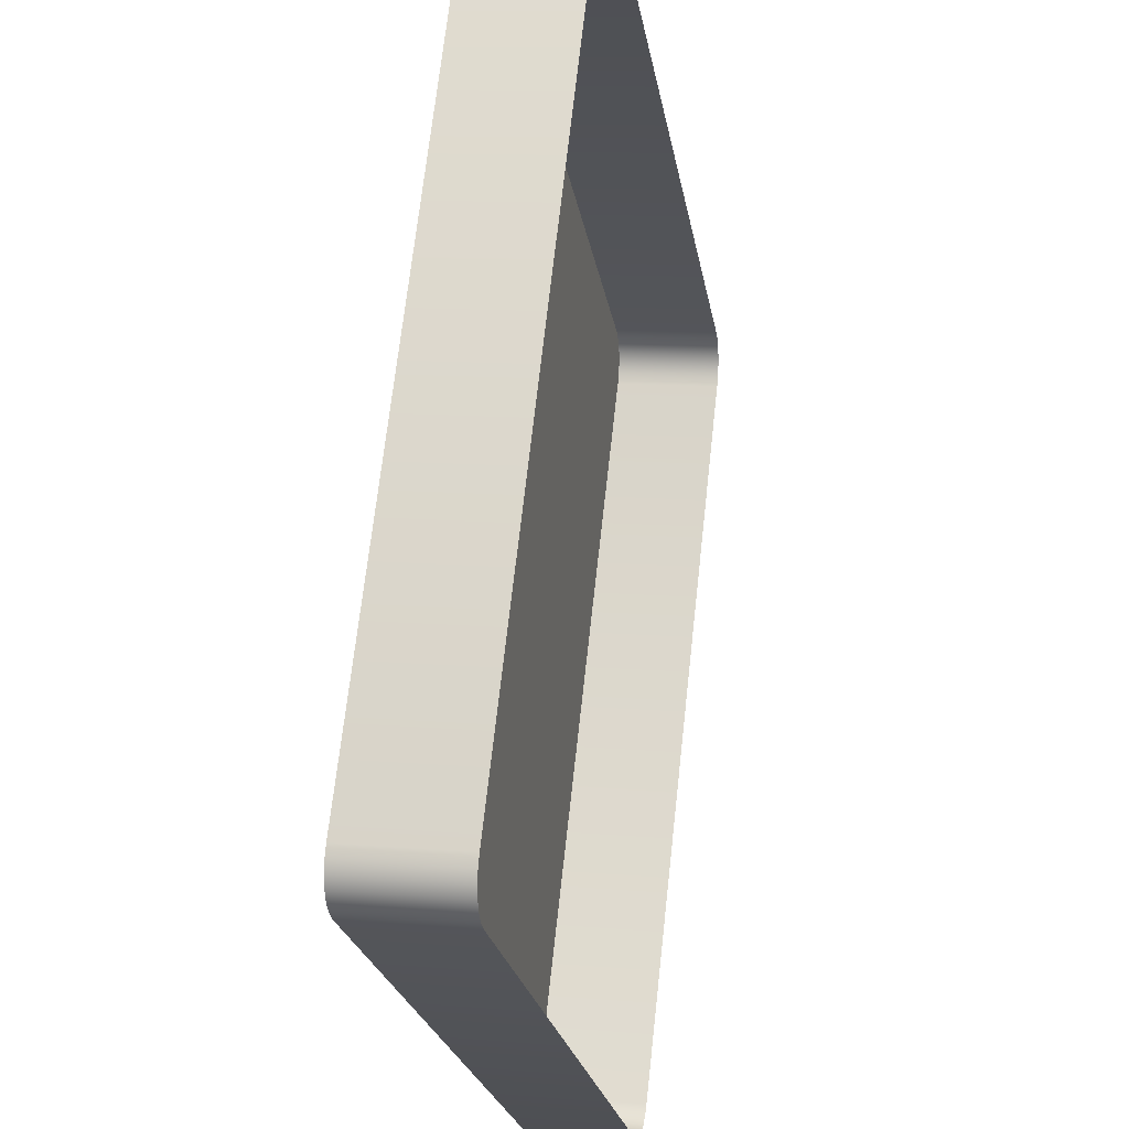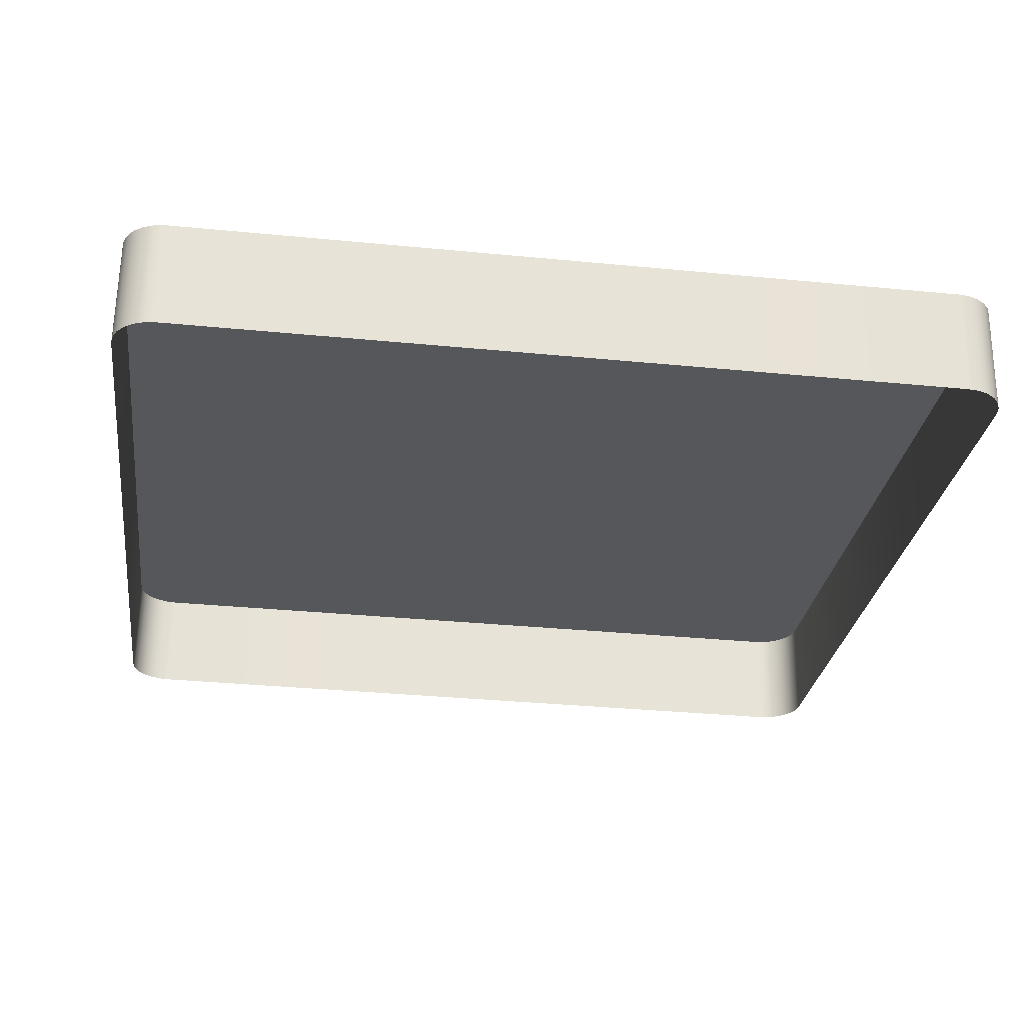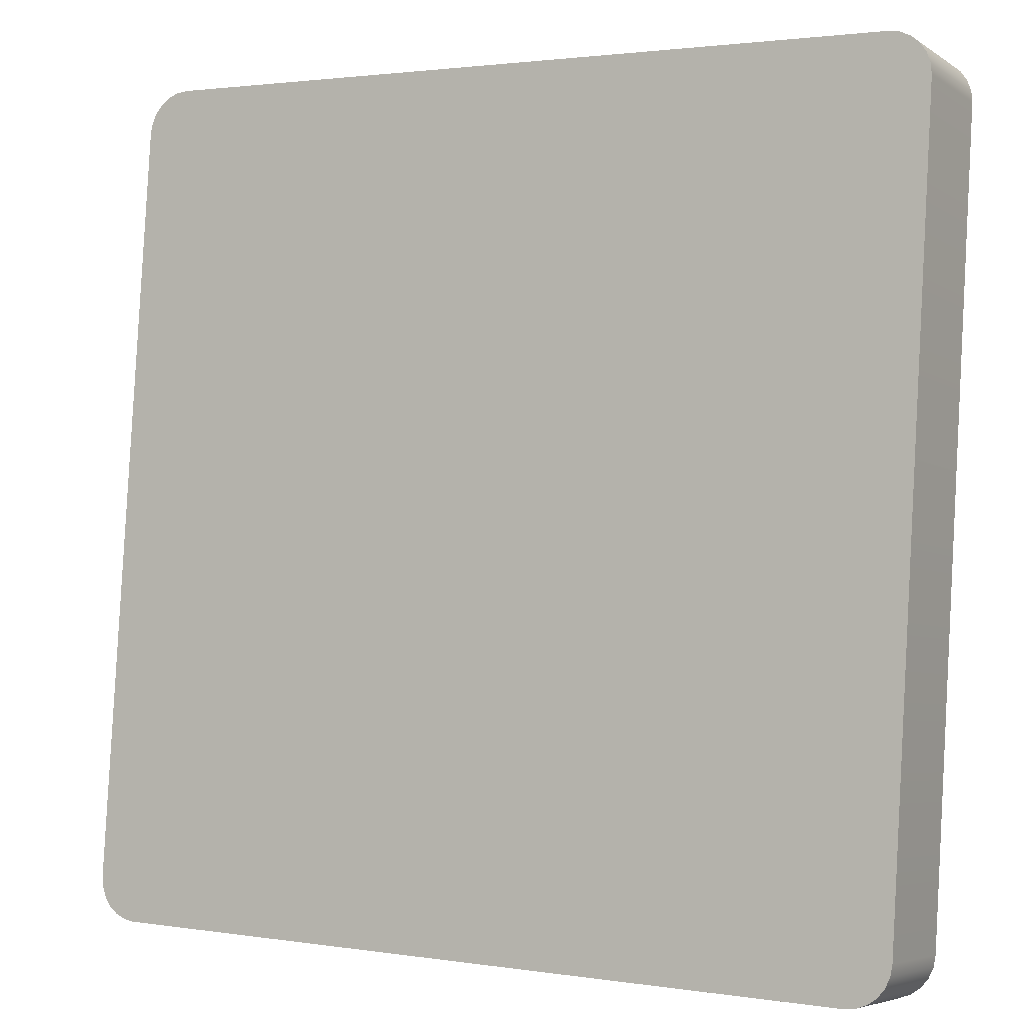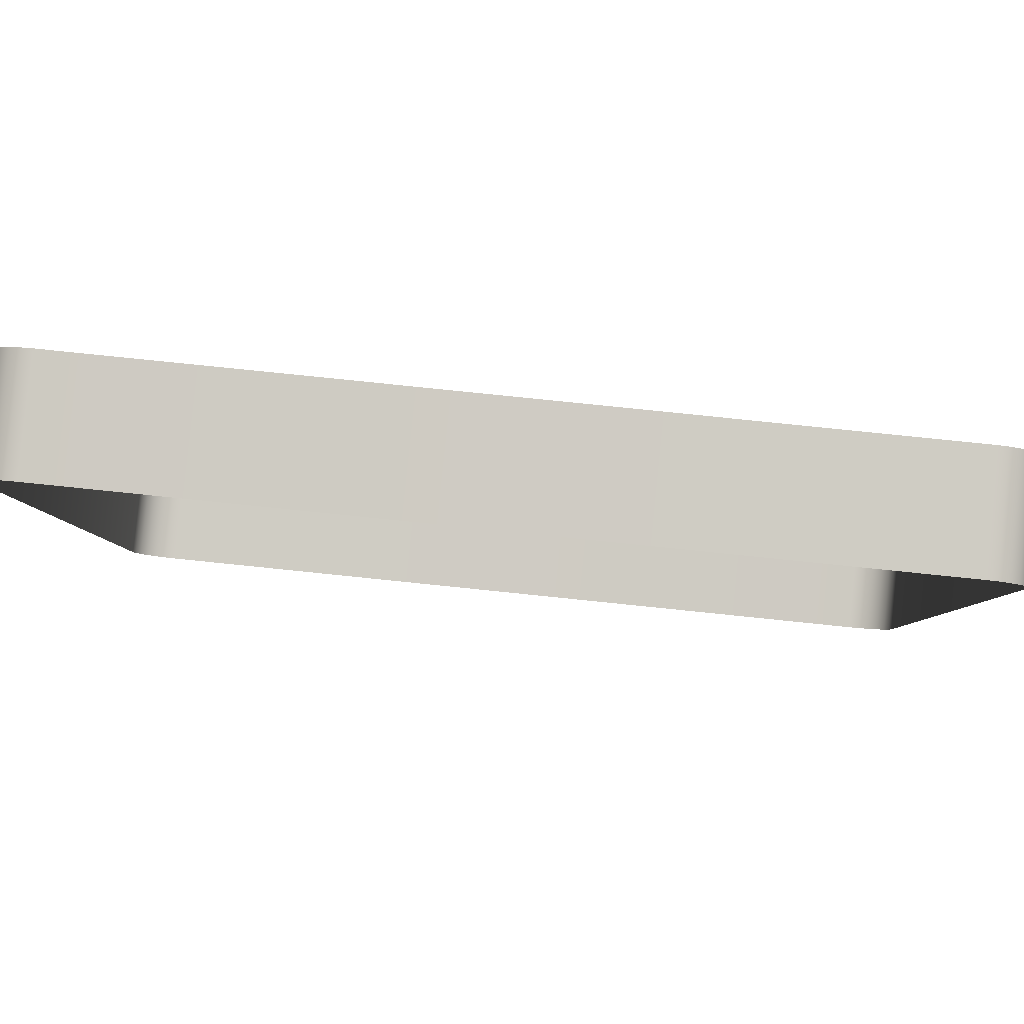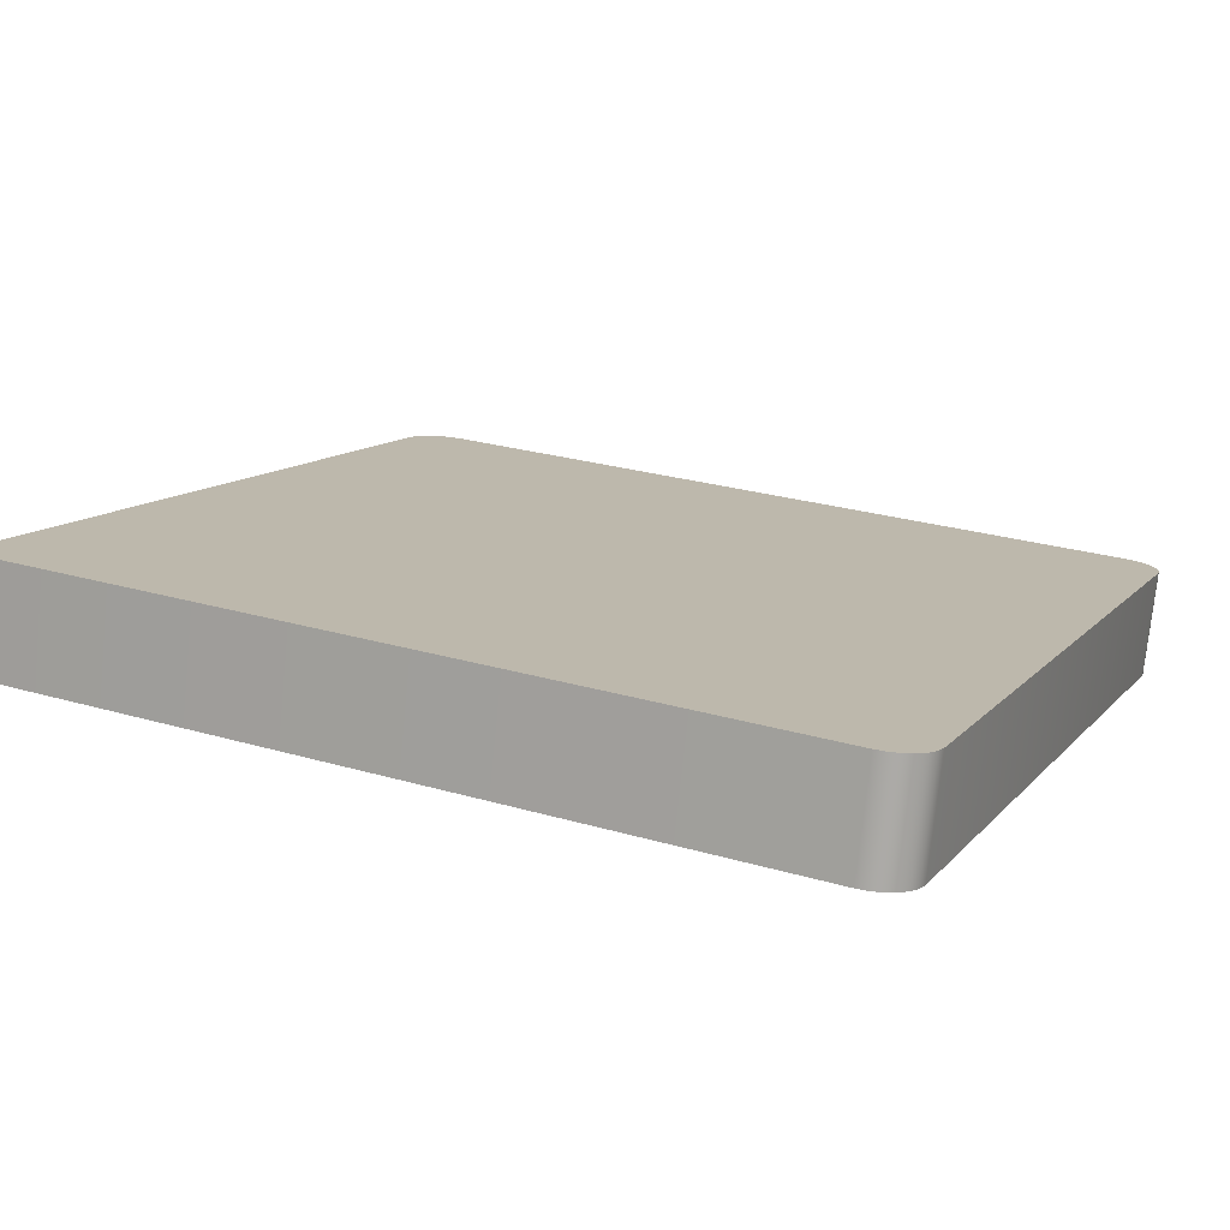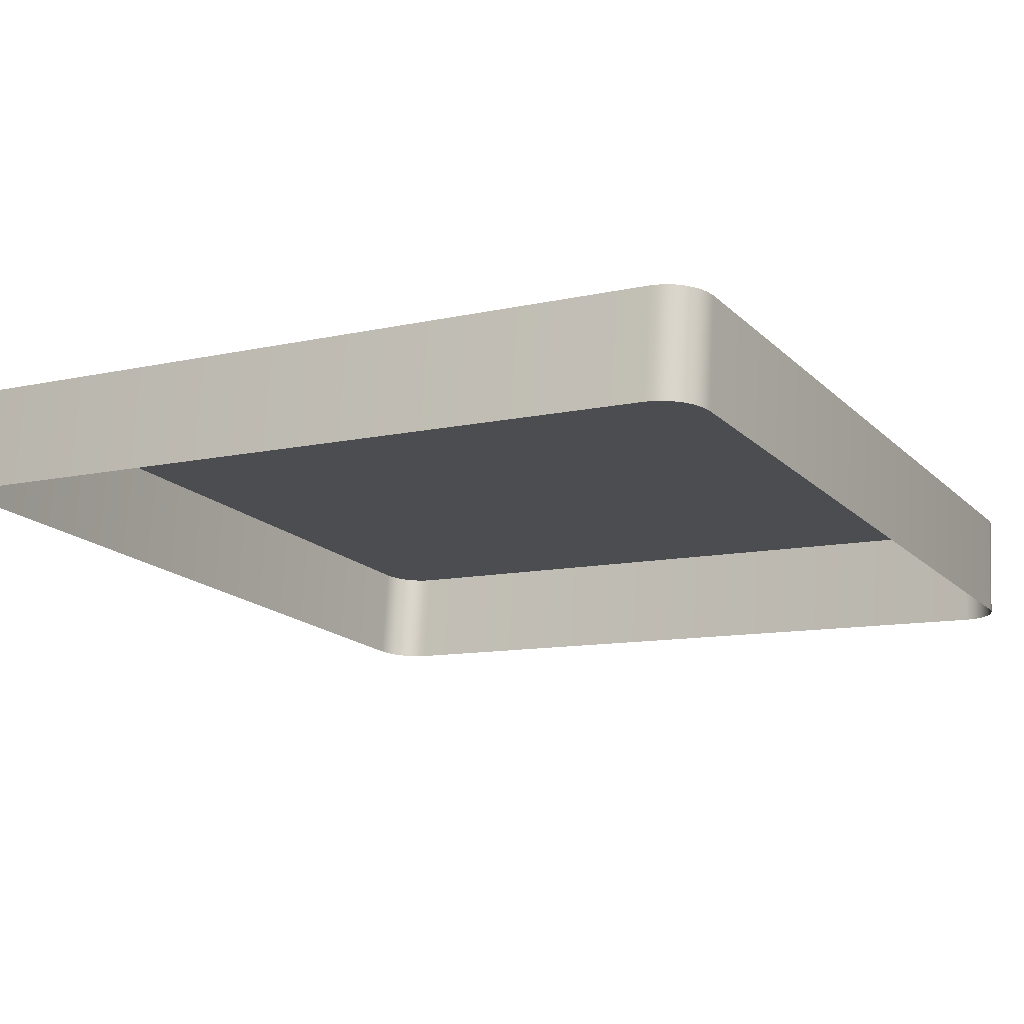
<metadata>
{"format":"obj","ext":"obj","renderer":"f3d","projection":"perspective","resolution":1024,"background":"white","views":[{"elev":-22.7,"azim":-80.8,"up":"+Z"},{"elev":-33.6,"azim":-7.6,"up":"+Y"},{"elev":1.8,"azim":-150.4,"up":"+Z"},{"elev":78.5,"azim":5.9,"up":"+Z"},{"elev":11.4,"azim":-66.6,"up":"+Y"},{"elev":-10.3,"azim":-149.6,"up":"+Y"}]}
</metadata>
<code>
o mesh26/mesh26-geometry#mesh26-geometry
v 0.5582 0.04245 -0.07125
v 0.558 0.05266 -0.163
v 0.558 0.0426 -0.07254
v 0.5582 0.05281 -0.1643
v 0.558 0.02994 -0.07396
v 0.5582 0.02979 -0.07265
v 0.5587 0.04232 -0.07003
v 0.558 0.04 -0.1644
v 0.5587 0.02966 -0.07144
v 0.5587 0.05294 -0.1655
v 0.5582 0.04015 -0.1657
v 0.5595 0.02954 -0.0704
v 0.5595 0.0422 -0.06899
v 0.5595 0.05306 -0.1665
v 0.5587 0.04029 -0.1669
v 0.5606 0.04211 -0.0682
v 0.5606 0.02945 -0.0696
v 0.5606 0.05315 -0.1673
v 0.5595 0.0404 -0.1679
v 0.5618 0.04206 -0.06769
v 0.5606 0.04049 -0.1687
v 0.5618 0.0294 -0.0691
v 0.5618 0.0532 -0.1678
v 0.5618 0.04055 -0.1692
v 0.5631 0.04204 -0.06752
v 0.5631 0.02938 -0.06893
v 0.5631 0.05322 -0.168
v 0.5631 0.04056 -0.1694
v 0.6541 0.02938 -0.06893
v 0.6541 0.04204 -0.06752
v 0.6541 0.05322 -0.168
v 0.6541 0.04056 -0.1694
v 0.6554 0.0294 -0.0691
v 0.6554 0.04206 -0.06769
v 0.6554 0.0532 -0.1678
v 0.6566 0.02945 -0.0696
v 0.6566 0.04211 -0.0682
v 0.6554 0.04055 -0.1692
v 0.6566 0.05315 -0.1673
v 0.6577 0.02954 -0.0704
v 0.6577 0.0422 -0.06899
v 0.6566 0.04049 -0.1687
v 0.6577 0.05306 -0.1665
v 0.6585 0.04232 -0.07003
v 0.6577 0.0404 -0.1679
v 0.6585 0.02966 -0.07144
v 0.6585 0.05294 -0.1655
v 0.6585 0.04029 -0.1669
v 0.659 0.04245 -0.07125
v 0.659 0.02979 -0.07265
v 0.659 0.05281 -0.1643
v 0.659 0.04015 -0.1657
v 0.6591 0.0426 -0.07254
v 0.6591 0.02994 -0.07396
v 0.6591 0.05266 -0.163
v 0.6591 0.04 -0.1644
f 1 2 3
f 2 1 4
f 2 5 3
f 3 6 1
f 4 1 7
f 4 8 2
f 5 2 8
f 6 3 5
f 9 1 6
f 1 9 7
f 4 7 10
f 8 4 11
f 12 7 9
f 10 7 13
f 10 11 4
f 7 12 13
f 10 13 14
f 11 10 15
f 12 16 13
f 14 13 16
f 14 15 10
f 16 12 17
f 14 16 18
f 15 14 19
f 17 20 16
f 18 16 20
f 21 14 18
f 14 21 19
f 20 17 22
f 18 20 23
f 18 24 21
f 22 25 20
f 23 20 25
f 24 18 23
f 25 22 26
f 23 25 27
f 23 28 24
f 29 25 26
f 27 25 30
f 28 23 27
f 25 29 30
f 27 30 31
f 27 32 28
f 33 30 29
f 31 30 34
f 32 27 31
f 30 33 34
f 31 34 35
f 35 32 31
f 36 34 33
f 35 34 37
f 32 35 38
f 34 36 37
f 35 37 39
f 39 38 35
f 40 37 36
f 39 37 41
f 38 39 42
f 37 40 41
f 39 41 43
f 43 42 39
f 40 44 41
f 43 41 44
f 42 43 45
f 44 40 46
f 43 44 47
f 43 48 45
f 46 49 44
f 47 44 49
f 48 43 47
f 49 46 50
f 47 49 51
f 47 52 48
f 50 53 49
f 51 49 53
f 52 47 51
f 53 50 54
f 51 53 55
f 51 56 52
f 54 55 53
f 56 51 55
f 55 54 56
f 3 2 1
f 4 1 2
f 3 5 2
f 1 6 3
f 7 1 4
f 2 8 4
f 8 2 5
f 5 3 6
f 6 1 9
f 7 9 1
f 10 7 4
f 11 4 8
f 9 7 12
f 13 7 10
f 4 11 10
f 13 12 7
f 14 13 10
f 15 10 11
f 13 16 12
f 16 13 14
f 10 15 14
f 17 12 16
f 18 16 14
f 19 14 15
f 16 20 17
f 20 16 18
f 18 14 21
f 19 21 14
f 22 17 20
f 23 20 18
f 21 24 18
f 20 25 22
f 25 20 23
f 23 18 24
f 26 22 25
f 27 25 23
f 24 28 23
f 26 25 29
f 30 25 27
f 27 23 28
f 30 29 25
f 31 30 27
f 28 32 27
f 29 30 33
f 34 30 31
f 31 27 32
f 34 33 30
f 35 34 31
f 31 32 35
f 33 34 36
f 37 34 35
f 38 35 32
f 37 36 34
f 39 37 35
f 35 38 39
f 36 37 40
f 41 37 39
f 42 39 38
f 41 40 37
f 43 41 39
f 39 42 43
f 41 44 40
f 44 41 43
f 45 43 42
f 46 40 44
f 47 44 43
f 45 48 43
f 44 49 46
f 49 44 47
f 47 43 48
f 50 46 49
f 51 49 47
f 48 52 47
f 49 53 50
f 53 49 51
f 51 47 52
f 54 50 53
f 55 53 51
f 52 56 51
f 53 55 54
f 55 51 56
f 56 54 55

</code>
